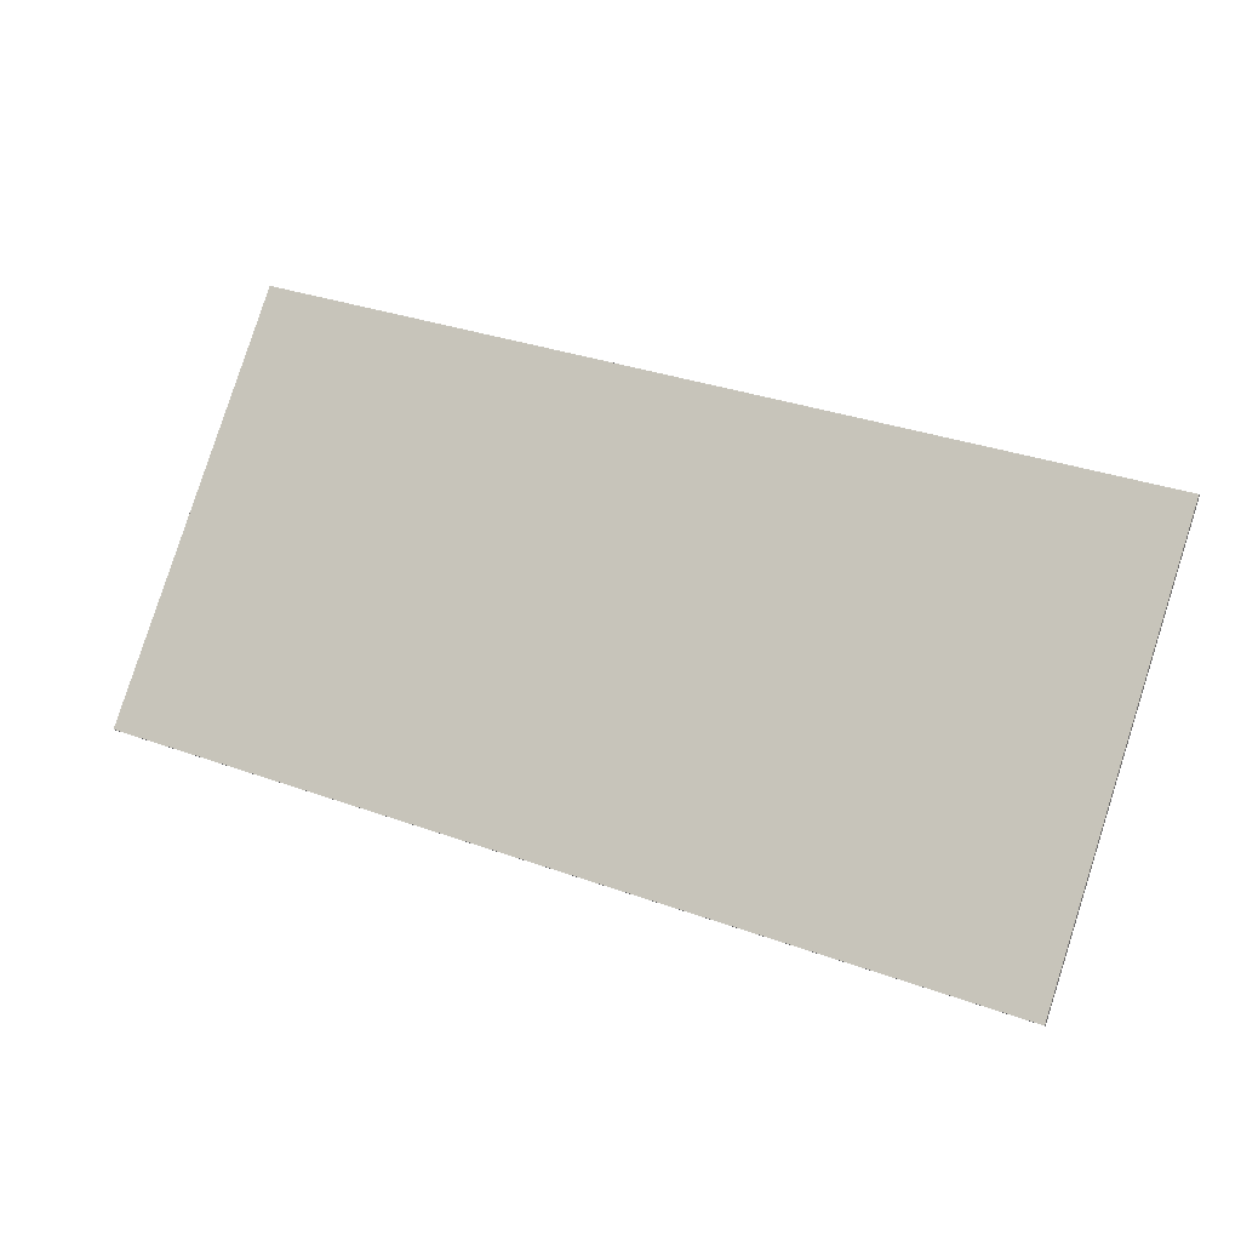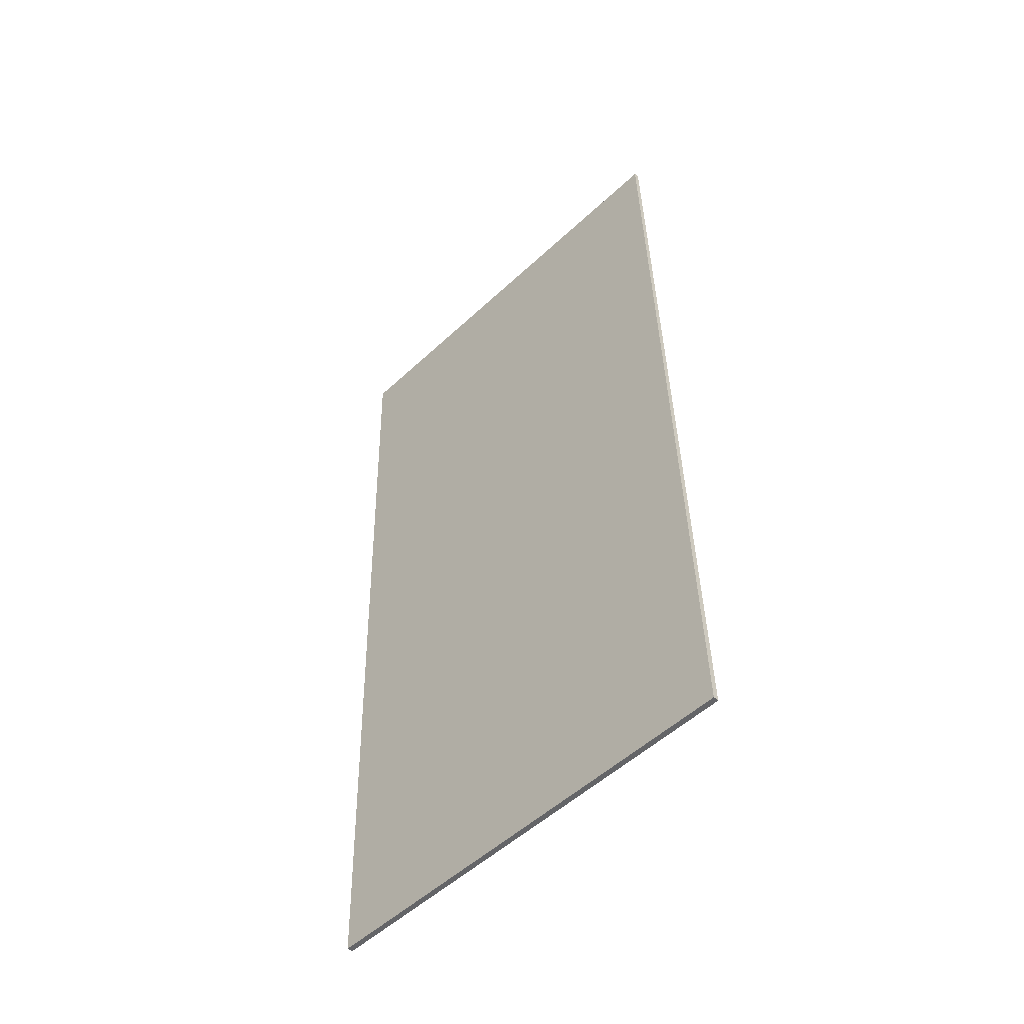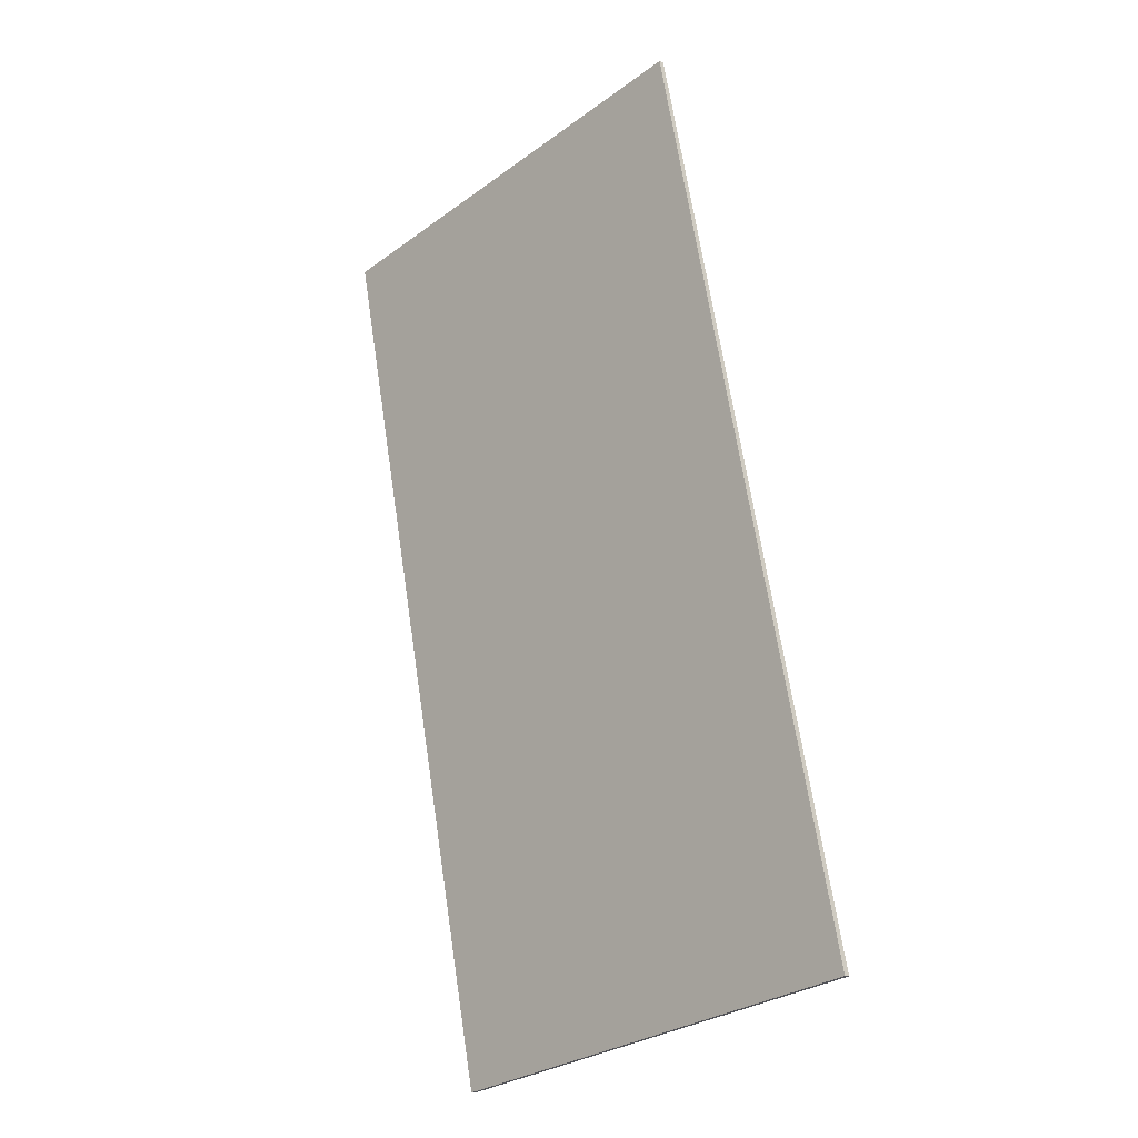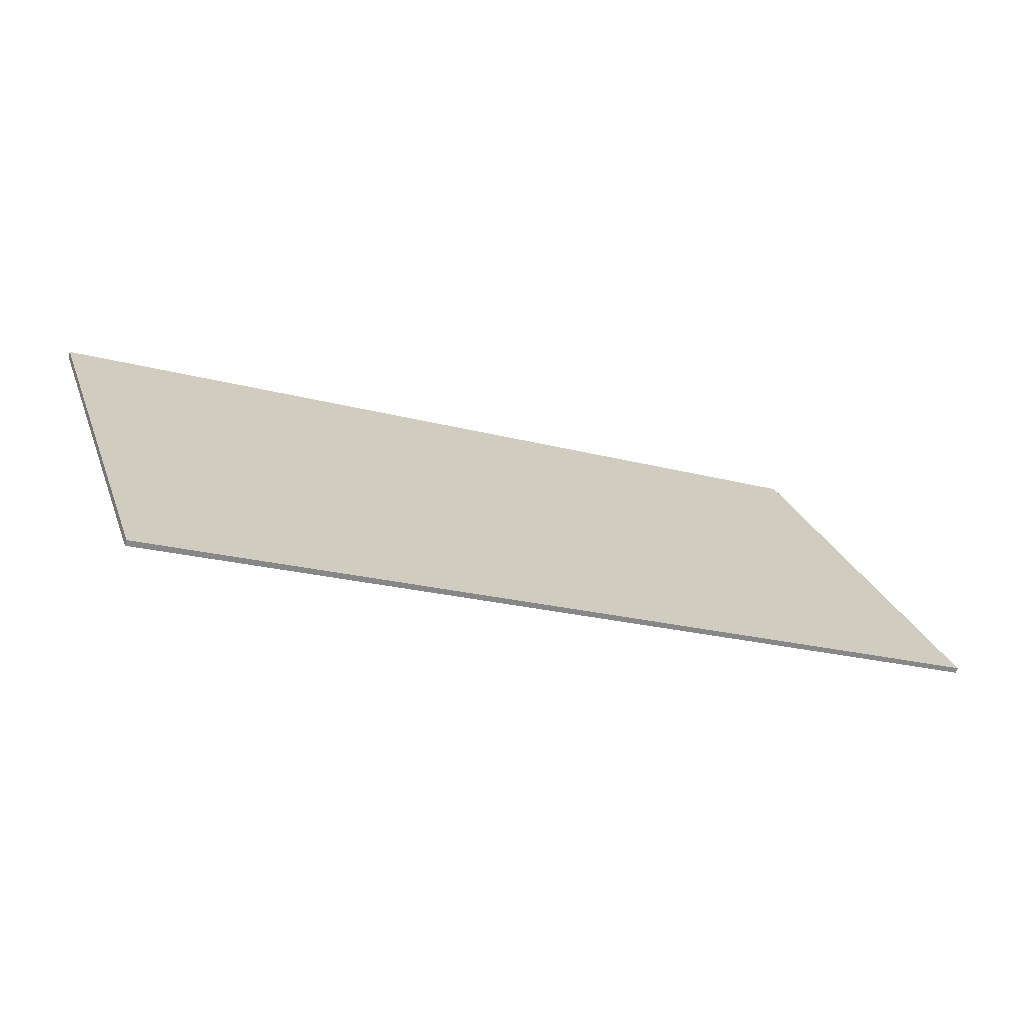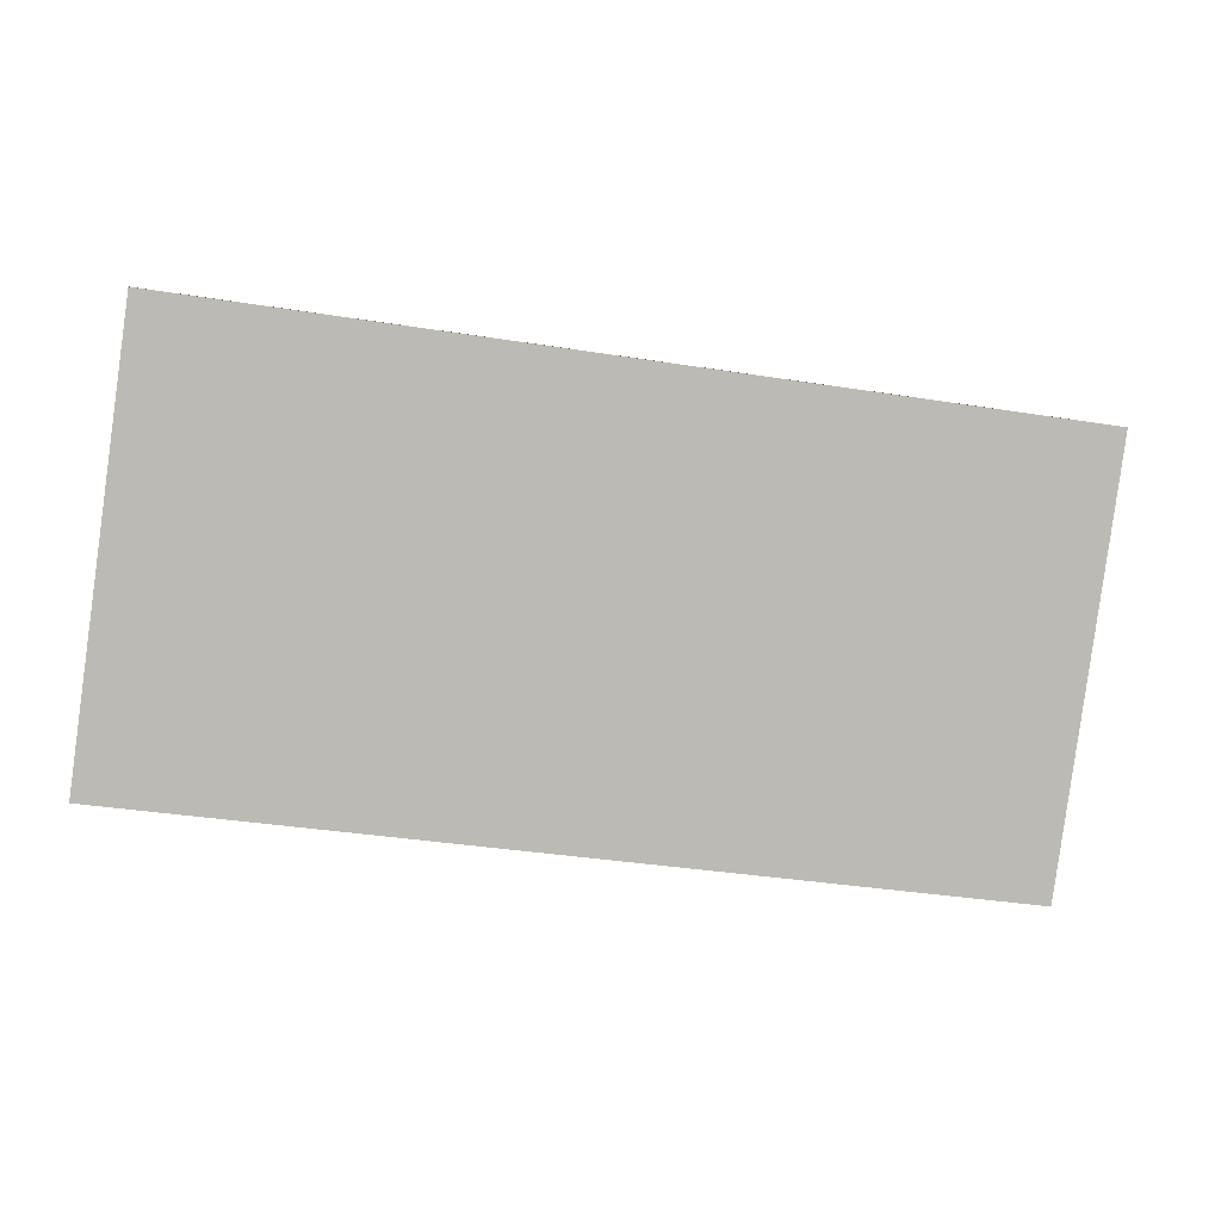
<metadata>
{"format":"obj","ext":"obj","renderer":"f3d","projection":"perspective","resolution":1024,"background":"white","views":[{"elev":34.3,"azim":25.6,"up":"+Y"},{"elev":38.5,"azim":-91.1,"up":"+Z"},{"elev":67.6,"azim":81.4,"up":"+Y"},{"elev":-20.9,"azim":153.7,"up":"+Z"},{"elev":-38.8,"azim":168.9,"up":"+Y"}]}
</metadata>
<code>
o Box_Top2/Box_Top/mesh1/mesh1-geometry#mesh1-geometry
v -0.5087 0.1215 0.9155
v -0.5087 0.4974 0.5487
v -0.5087 0.1261 0.9201
v -0.5087 0.1834 0.8537
v 0.5415 0.4974 0.5487
v 0.5415 0.1215 0.9155
v -0.5087 0.4928 0.5442
v 0.5415 0.1261 0.9201
v 0.5415 0.4929 0.5442
v -0.07107 0.1834 0.8537
v -0.5087 0.4929 0.5442
v 0.5415 0.4928 0.5442
v 0.104 0.1834 0.8537
v -0.07107 0.4928 0.5442
v 0.5415 0.1834 0.8537
v 0.104 0.4928 0.5442
f 1 2 3
f 2 1 4
f 5 3 2
f 3 6 1
f 6 4 1
f 2 4 7
f 3 5 8
f 2 9 5
f 6 3 8
f 4 6 10
f 10 7 4
f 2 7 11
f 9 2 11
f 5 6 8
f 12 5 9
f 10 6 13
f 7 10 14
f 6 5 15
f 15 5 12
f 13 6 15
f 10 13 14
f 16 15 12
f 15 16 13
f 16 14 13
f 3 2 1
f 4 1 2
f 2 3 5
f 1 6 3
f 7 4 2
f 8 5 3
f 5 9 2
f 8 3 6
f 4 7 10
f 11 7 2
f 11 2 9
f 8 6 5
f 9 5 12
f 14 10 7
f 15 5 6
f 12 5 15
f 12 15 16
f 13 16 15
f 1 4 6
f 10 6 4
f 13 6 10
f 15 6 13
f 14 13 10
f 13 14 16

</code>
